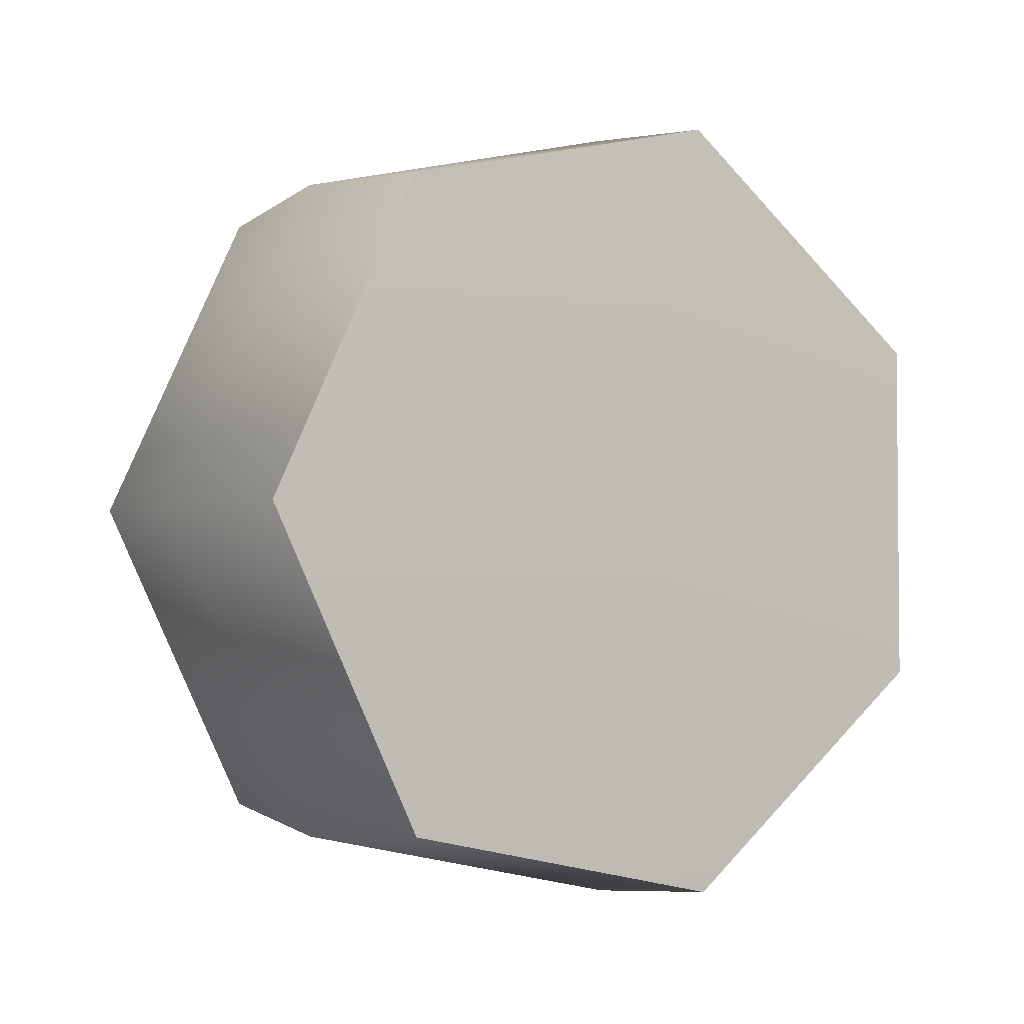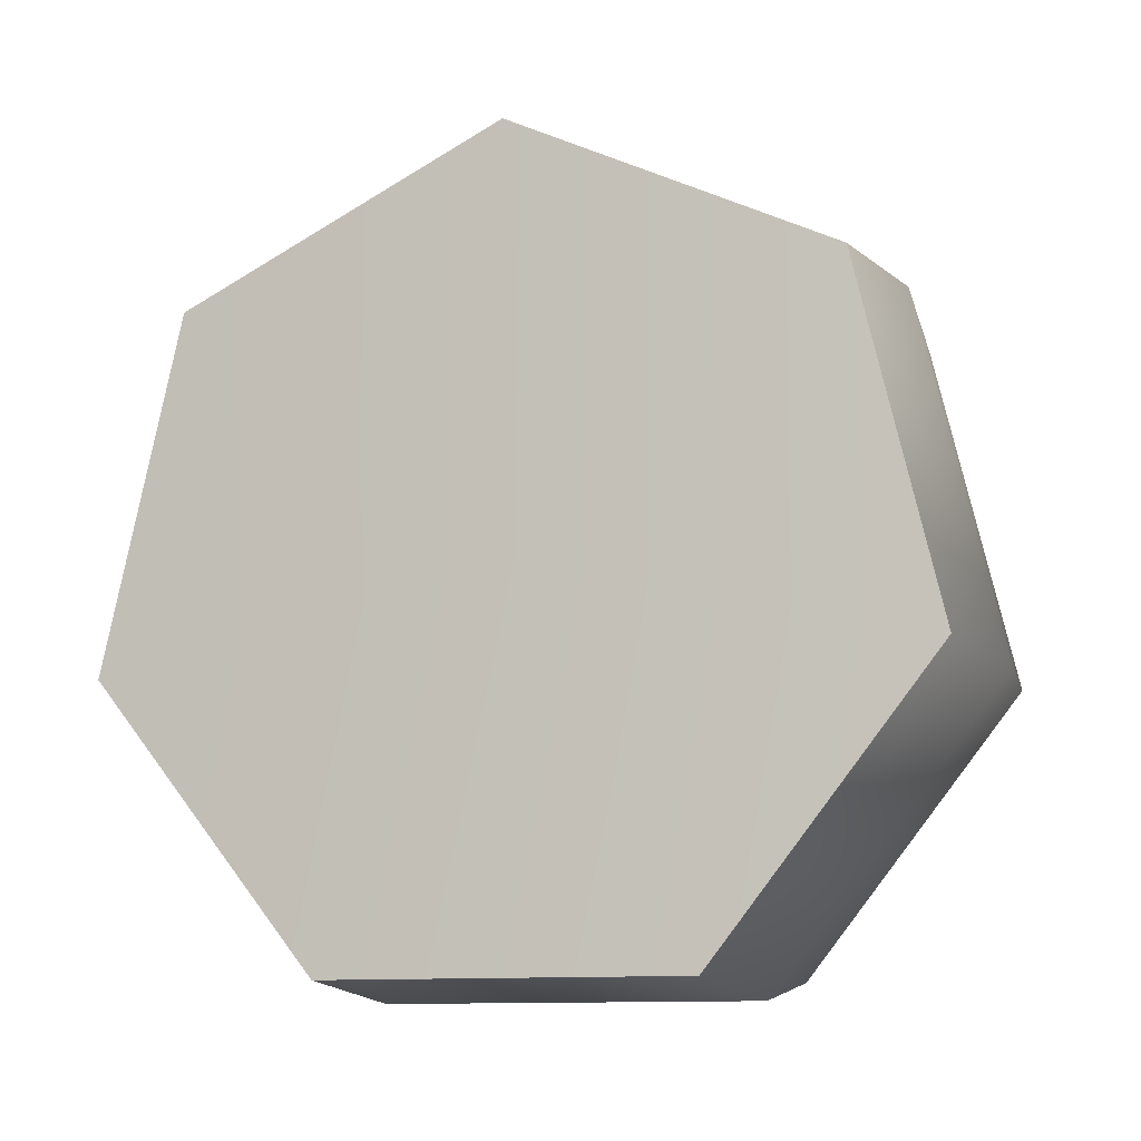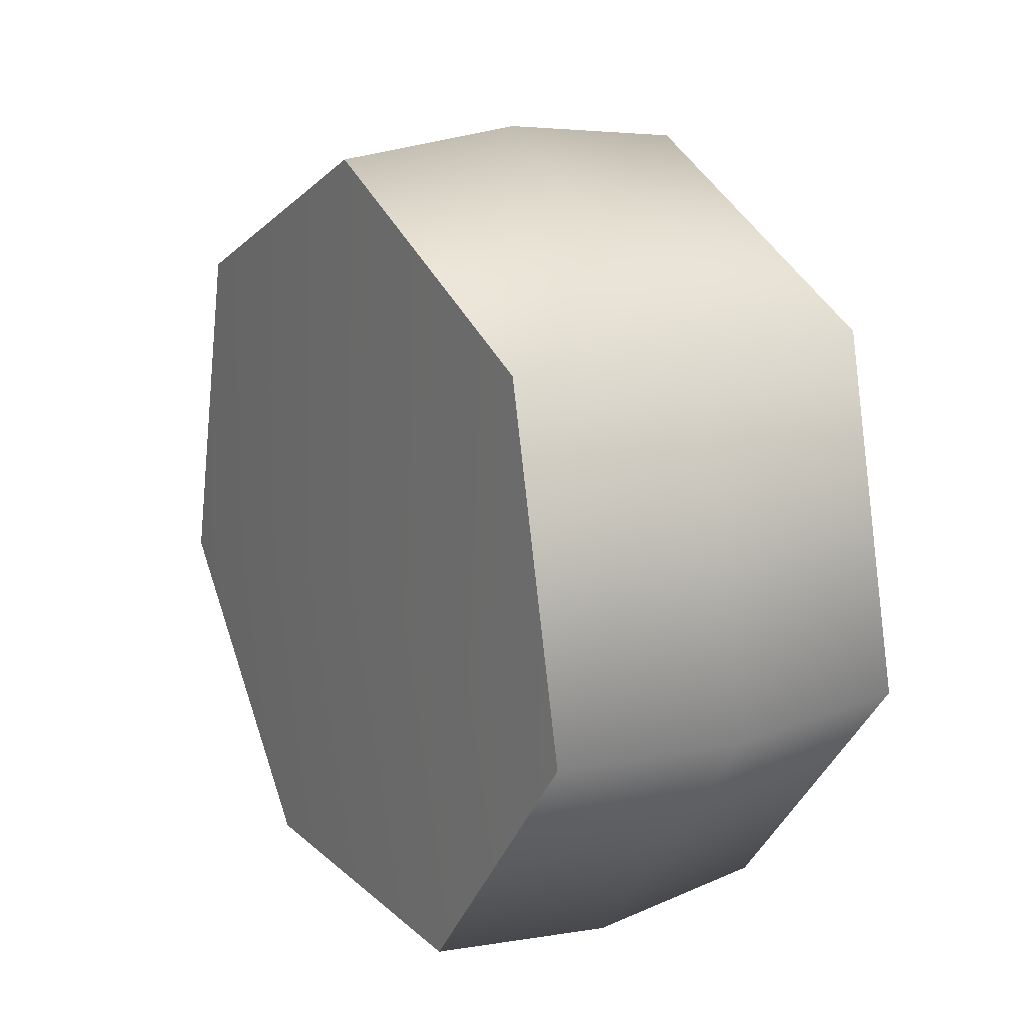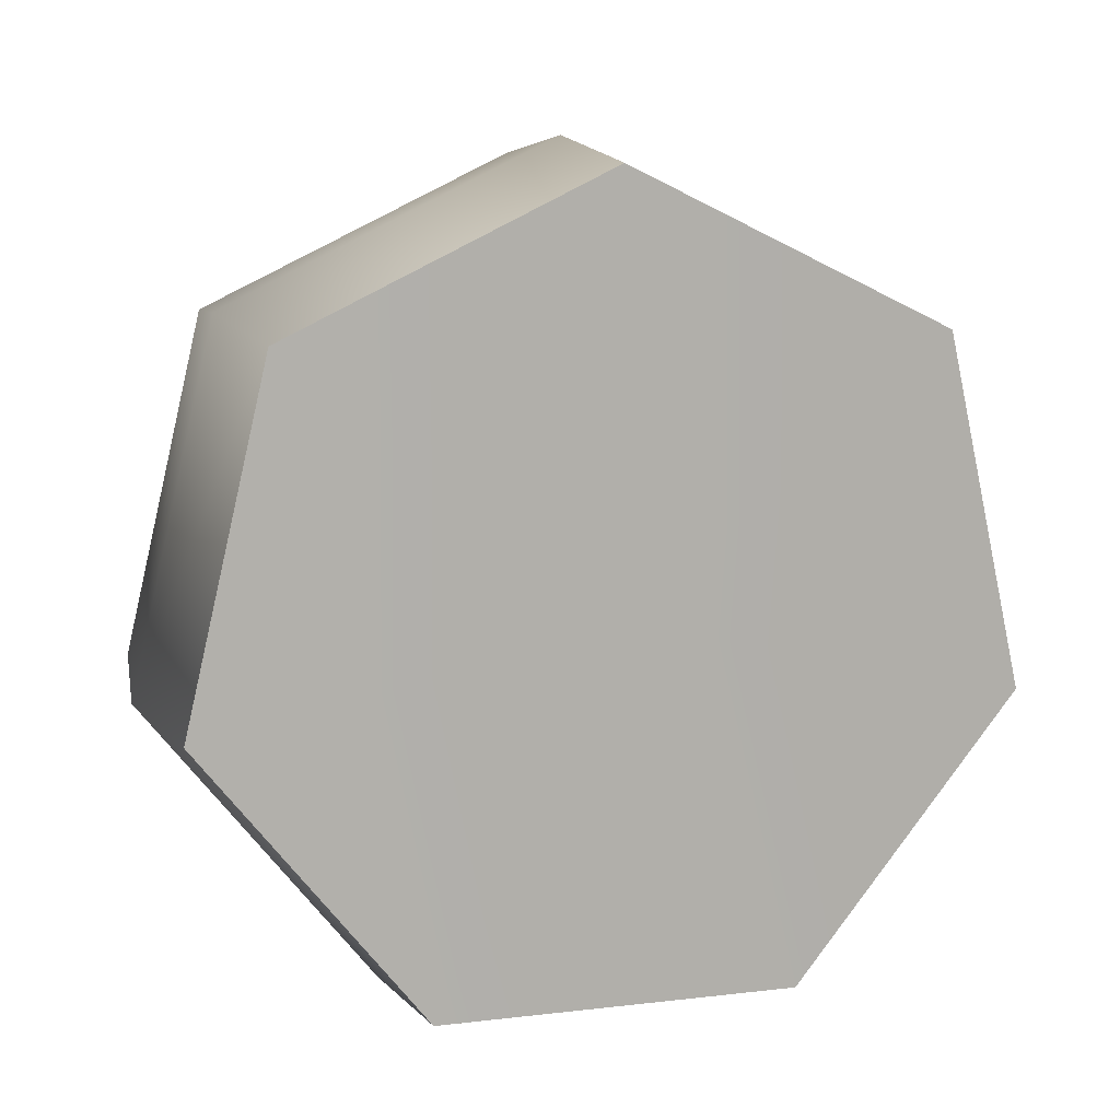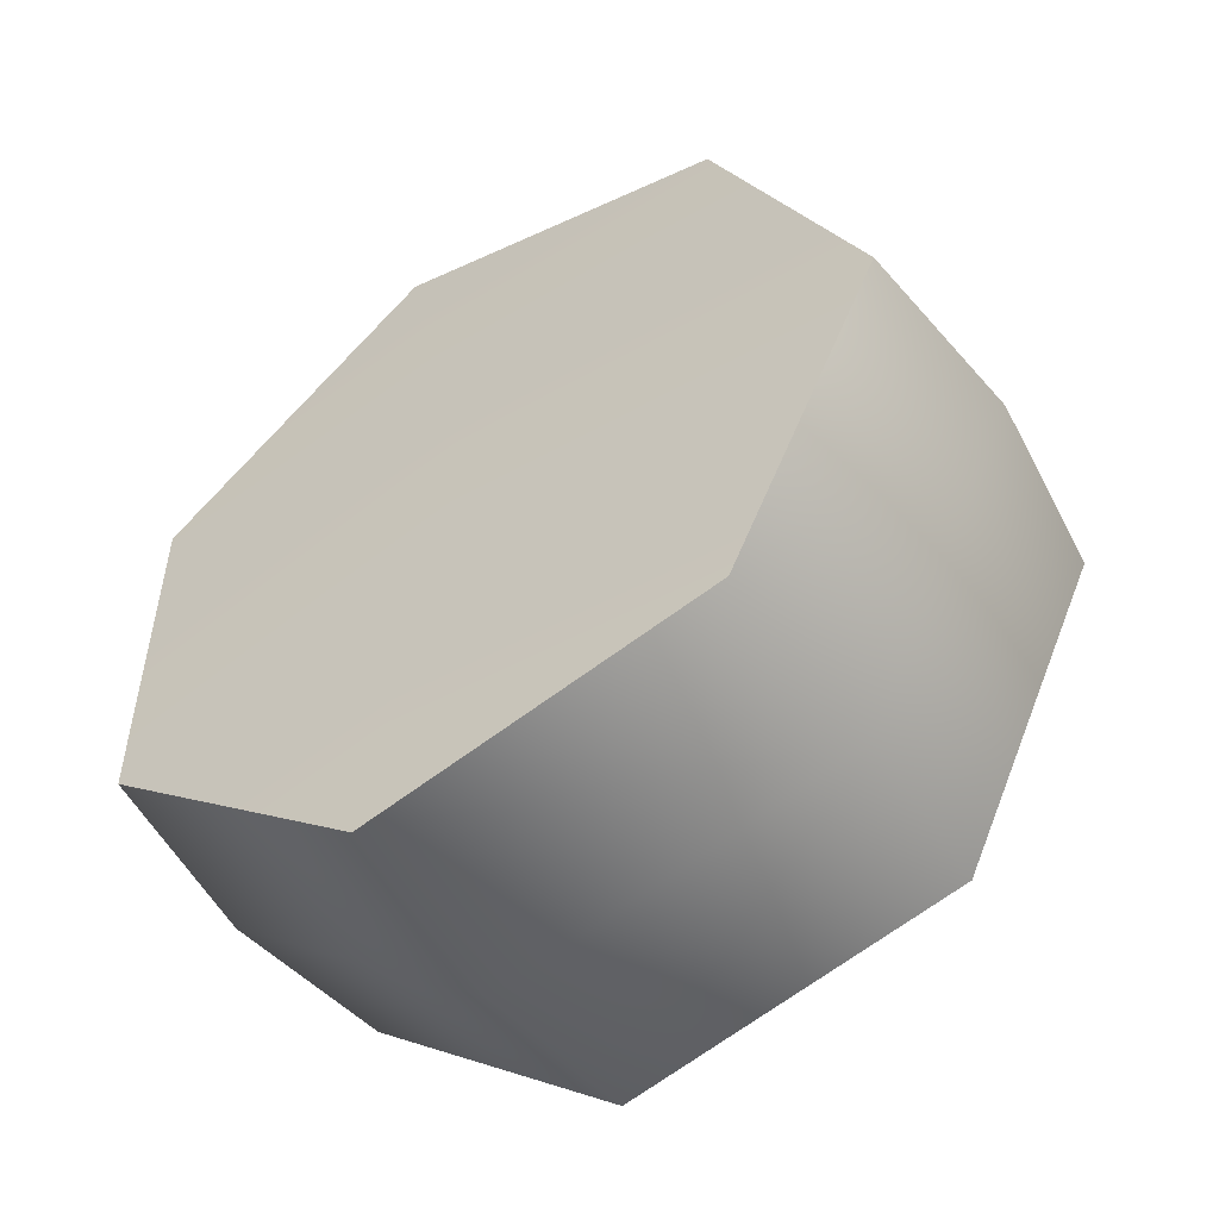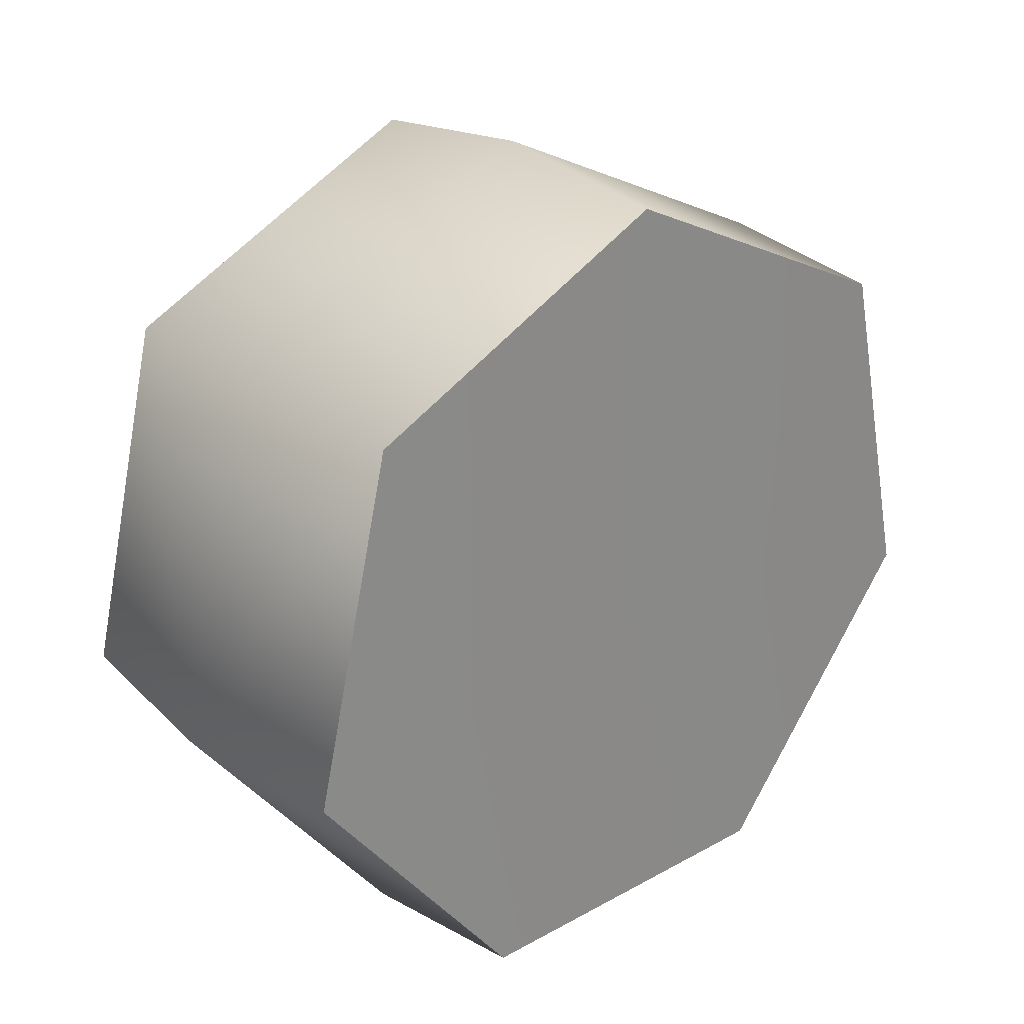
<metadata>
{"format":"obj","ext":"obj","renderer":"f3d","projection":"perspective","resolution":1024,"background":"white","views":[{"elev":-1.9,"azim":56.9,"up":"+Y"},{"elev":-10.3,"azim":108.8,"up":"+Z"},{"elev":16.3,"azim":-30.9,"up":"+Z"},{"elev":10.7,"azim":-107.0,"up":"+Z"},{"elev":-51.4,"azim":-56.6,"up":"+Y"},{"elev":26.5,"azim":-131.1,"up":"+Z"}]}
</metadata>
<code>
g MotoShassi_10_CorpsePart
v 0.1522 -0.2551 0.2026
v 0.1522 -0.0005243 0.3256
v 0.1638 -0.0002148 0.0005799
v 0.1522 0.2524 0.2051
v 0.1522 0.3174 -0.0701
v 0.1522 0.1424 -0.2922
v 0.1522 -0.1403 -0.2936
v 0.1522 -0.3174 -0.07318
v -1.967e-06 -0.0005347 0.3424
v 0.1522 -0.0005243 0.3256
v 0.1522 -0.2551 0.2026
v -1.967e-06 -0.2683 0.2131
v -1.967e-06 0.2655 0.2157
v 0.1522 0.2524 0.2051
v 0.1522 -0.0005243 0.3256
v -1.967e-06 -0.0005347 0.3424
v -1.967e-06 0.3339 -0.07376
v 0.1522 0.3174 -0.0701
v 0.1522 0.2524 0.2051
v -1.967e-06 0.2655 0.2157
v -1.967e-06 0.1498 -0.3074
v 0.1522 0.1424 -0.2922
v 0.1522 0.3174 -0.0701
v -1.967e-06 0.3339 -0.07376
v -1.967e-06 -0.1476 -0.3089
v 0.1522 -0.1403 -0.2936
v 0.1522 0.1424 -0.2922
v -1.967e-06 0.1498 -0.3074
v -1.967e-06 -0.3338 -0.07701
v 0.1522 -0.3174 -0.07318
v 0.1522 -0.1403 -0.2936
v -1.967e-06 -0.1476 -0.3089
v -1.967e-06 -0.2683 0.2131
v 0.1522 -0.2551 0.2026
v 0.1522 -0.3174 -0.07318
v -1.967e-06 -0.3338 -0.07701
v -0.1522 -0.2551 0.2026
v -0.1638 -0.0002148 0.0005799
v -0.1522 -0.0005243 0.3256
v -0.1522 0.2524 0.2051
v -0.1522 0.3174 -0.0701
v -0.1522 0.1424 -0.2922
v -0.1522 -0.1403 -0.2936
v -0.1522 -0.3174 -0.07318
v -0.1522 -0.2551 0.2026
v -0.1522 -0.0005243 0.3256
v -0.1522 -0.0005243 0.3256
v -0.1522 0.2524 0.2051
v -0.1522 0.2524 0.2051
v -0.1522 0.3174 -0.0701
v -0.1522 0.3174 -0.0701
v -0.1522 0.1424 -0.2922
v -0.1522 0.1424 -0.2922
v -0.1522 -0.1403 -0.2936
v -0.1522 -0.1403 -0.2936
v -0.1522 -0.3174 -0.07318
v -0.1522 -0.3174 -0.07318
v -0.1522 -0.2551 0.2026
g MotoShassi_10_CorpsePart_0
f 3 2 1
f 3 4 2
f 3 5 4
f 3 6 5
f 3 7 6
f 3 8 7
f 3 1 8
f 11 10 9
f 12 11 9
f 15 14 13
f 16 15 13
f 19 18 17
f 20 19 17
f 23 22 21
f 24 23 21
f 27 26 25
f 28 27 25
f 31 30 29
f 32 31 29
f 35 34 33
f 36 35 33
f 39 38 37
f 40 38 39
f 40 41 38
f 38 41 42
f 38 42 43
f 38 43 44
f 38 44 37
f 9 46 45
f 12 9 45
f 13 48 47
f 16 13 47
f 17 50 49
f 20 17 49
f 21 52 51
f 24 21 51
f 25 54 53
f 28 25 53
f 29 56 55
f 32 29 55
f 33 58 57
f 36 33 57

</code>
